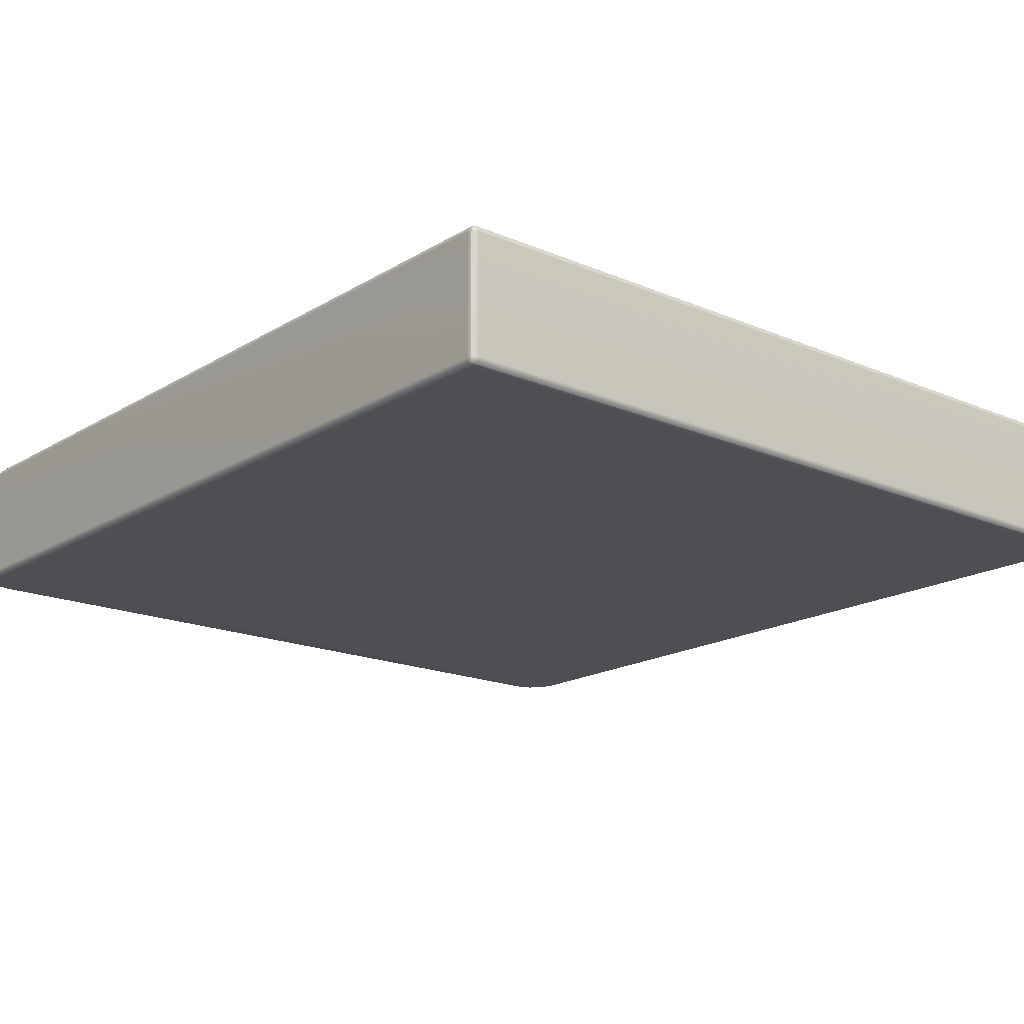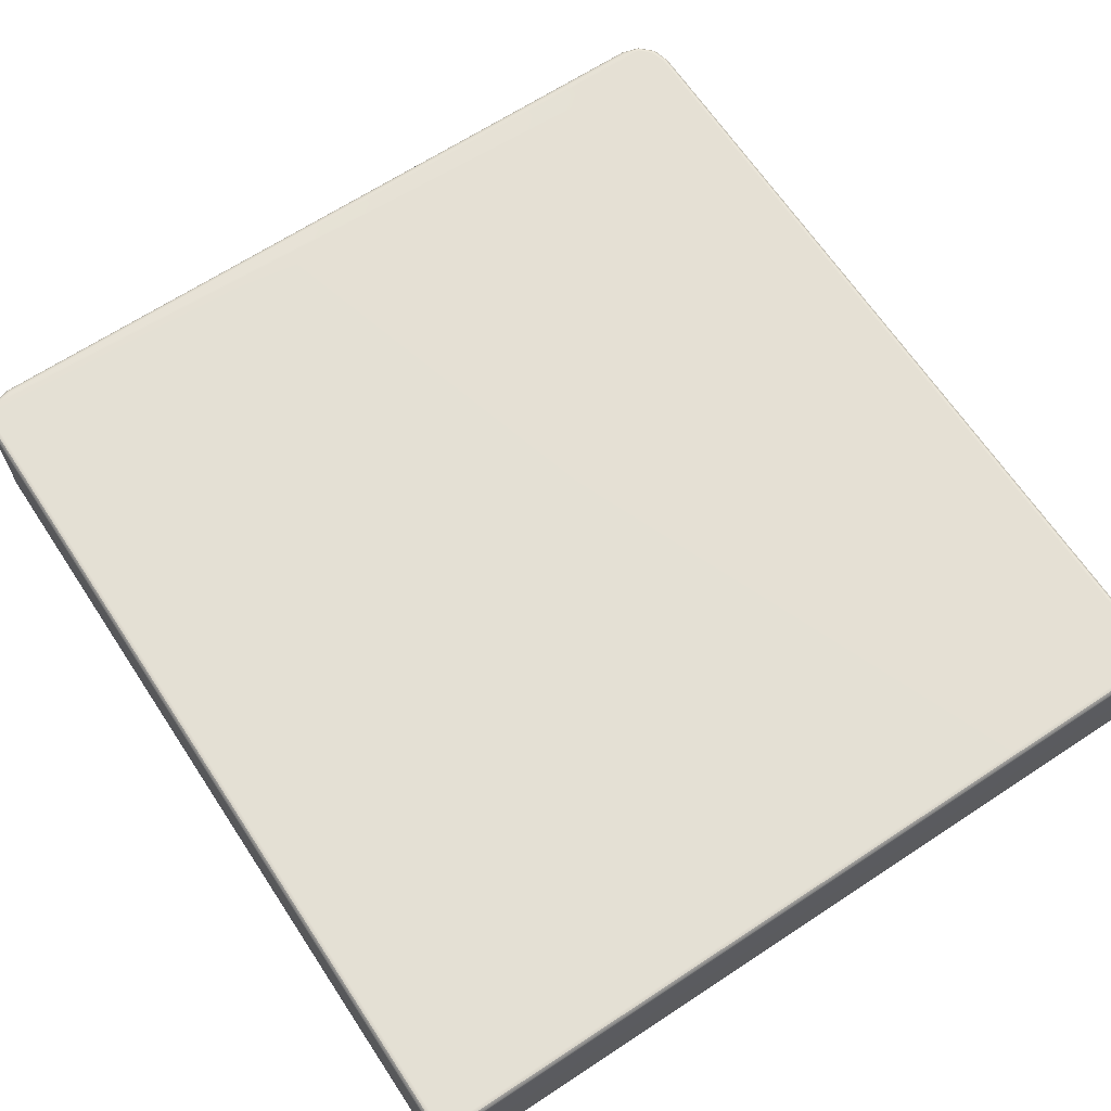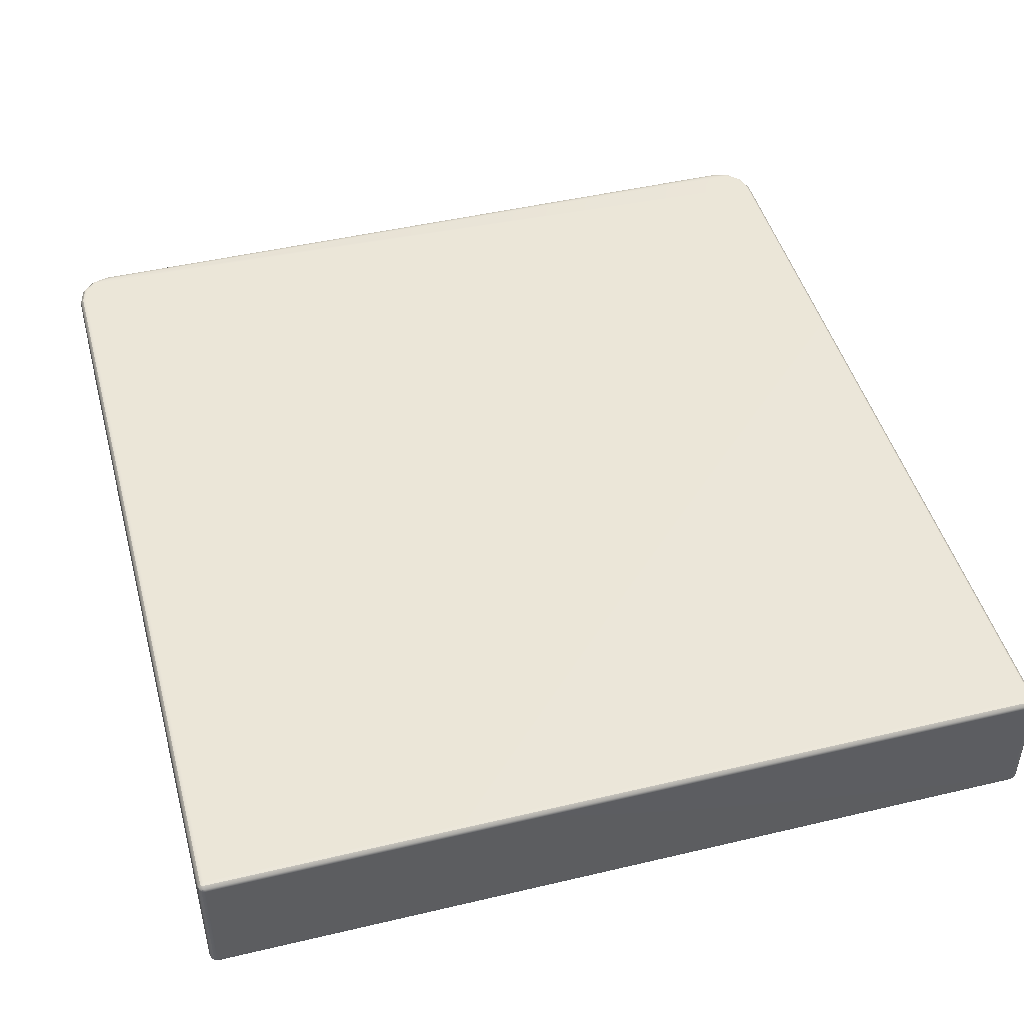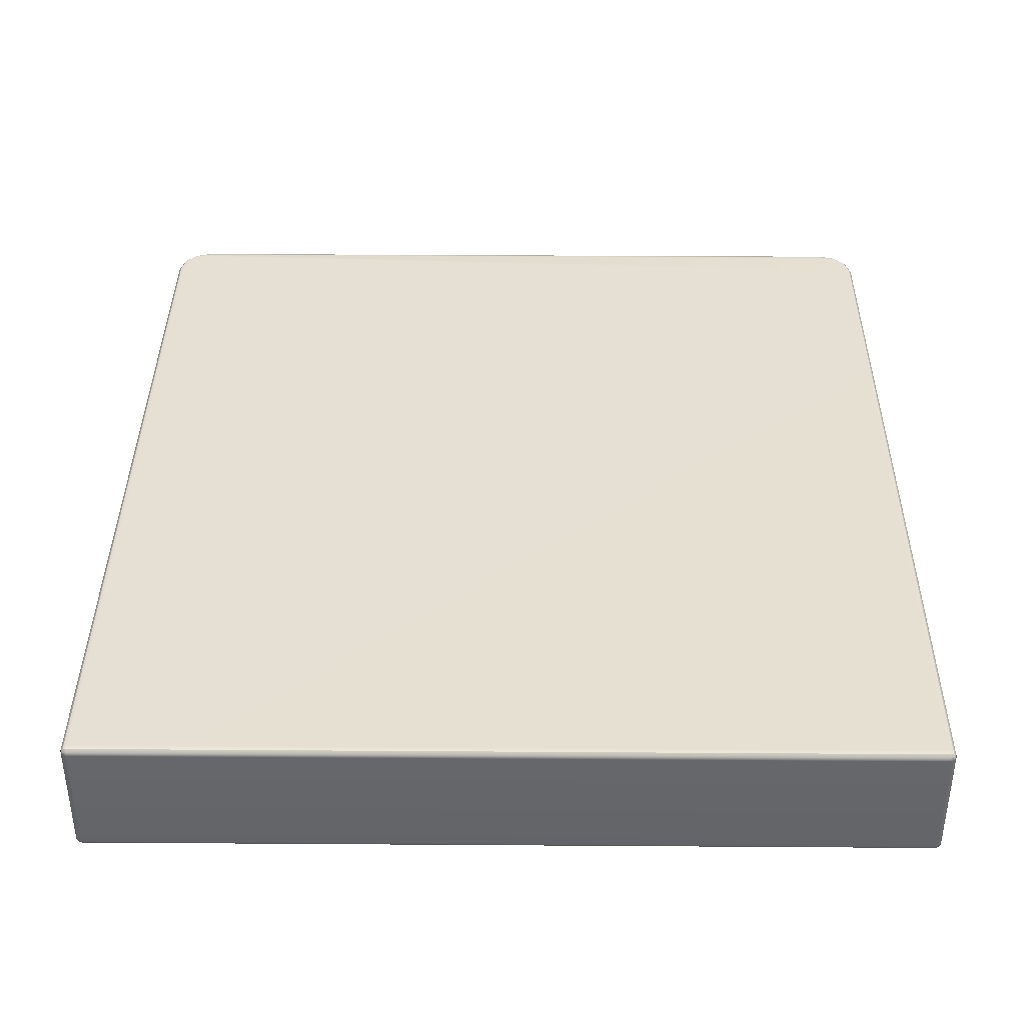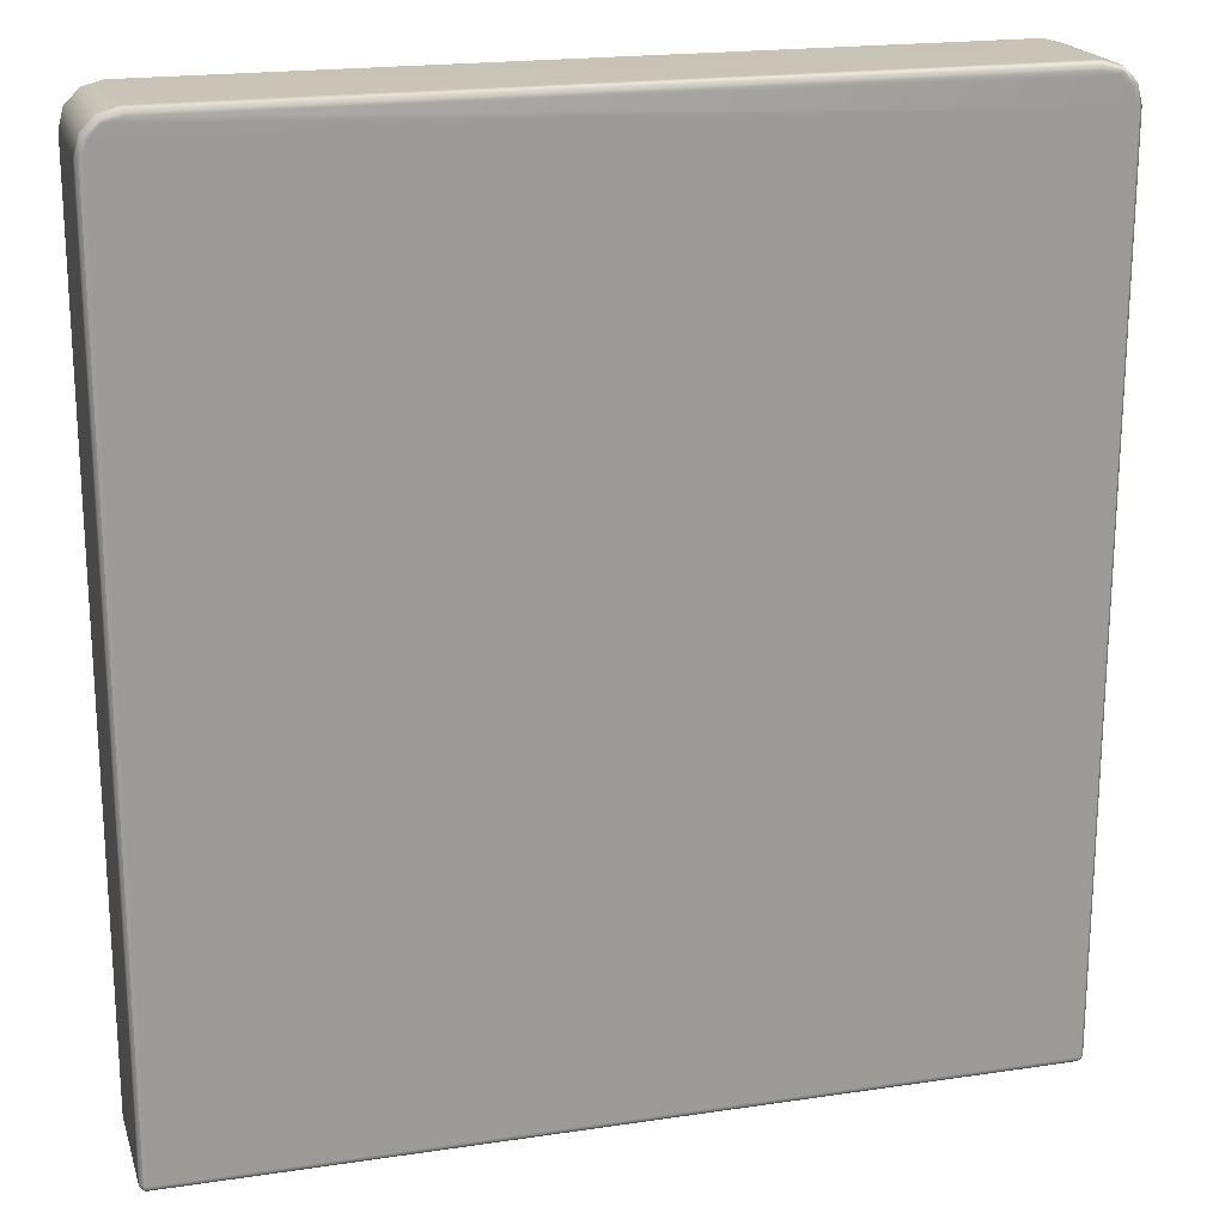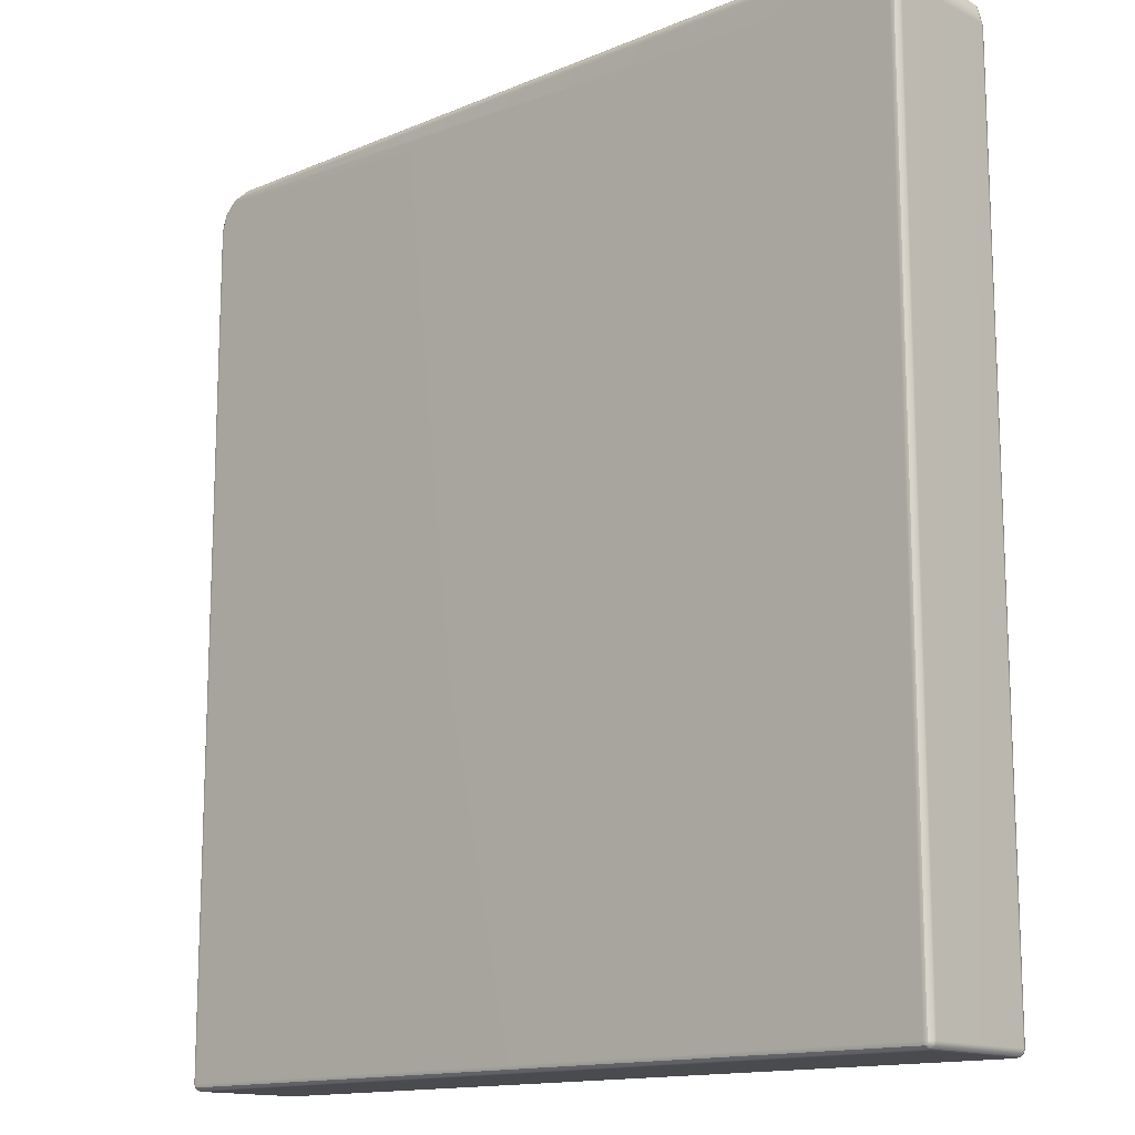
<metadata>
{"format":"obj","ext":"obj","renderer":"f3d","projection":"perspective","resolution":1024,"background":"white","views":[{"elev":-17.7,"azim":-40.2,"up":"+Z"},{"elev":65.9,"azim":-33.5,"up":"+Z"},{"elev":46.5,"azim":-15.1,"up":"+Z"},{"elev":38.2,"azim":0.5,"up":"+Z"},{"elev":19.9,"azim":164.6,"up":"+Y"},{"elev":-14.1,"azim":42.7,"up":"+Y"}]}
</metadata>
<code>
g ENV_Door02_MO
v 2.756 -2.904 0.4193
v 2.756 2.705 0.4193
v 2.773 2.708 0.4022
v 2.773 -2.904 0.4022
v 2.779 2.708 0.3788
v 2.769 -2.924 0.399
v 2.752 -2.924 0.4158
v 2.779 -2.904 0.3788
v 2.779 2.708 -0.3788
v 2.773 -2.927 0.3788
v 2.769 -2.924 0.399
v 2.773 -2.927 -0.3788
v 2.779 -2.904 -0.3788
v 2.773 2.707 -0.4022
v 2.773 -2.904 -0.4022
v 2.769 -2.924 -0.399
v 2.756 2.705 -0.4193
v 2.756 -2.904 -0.4193
v 2.752 -2.924 -0.4158
v 2.769 -2.924 -0.399
v -2.756 -2.904 -0.4193
v -2.756 2.705 -0.4193
v -2.773 2.708 -0.4022
v -2.773 -2.904 -0.4022
v -2.779 2.708 -0.3788
v -2.769 -2.924 -0.399
v -2.752 -2.924 -0.4158
v -2.779 -2.904 -0.3788
v -2.779 2.708 0.3788
v -2.773 -2.927 -0.3788
v -2.769 -2.924 -0.399
v -2.773 -2.927 0.3788
v -2.779 -2.904 0.3788
v -2.773 2.707 0.4022
v -2.773 -2.904 0.4022
v -2.769 -2.924 0.399
v -2.756 2.705 0.4193
v -2.756 -2.904 0.4193
v -2.752 -2.924 0.4158
v -2.769 -2.924 0.399
v -2.773 2.707 0.4022
v -2.726 2.817 0.4193
v -2.756 2.705 0.4193
v -2.741 2.826 0.4022
v -2.646 2.897 0.4193
v -2.779 2.708 0.3788
v -2.655 2.913 0.4022
v -2.534 2.927 0.4193
v -2.746 2.829 0.3788
v -2.536 2.944 0.4022
v 2.534 2.927 0.4193
v -2.746 2.829 -0.3788
v -2.779 2.708 -0.3788
v -2.773 2.708 -0.4022
v -2.658 2.918 0.3788
v 2.536 2.944 0.4022
v 2.646 2.897 0.4193
v -2.741 2.826 -0.4022
v -2.756 2.705 -0.4193
v -2.725 2.817 -0.4193
v -2.658 2.918 -0.3788
v -2.655 2.913 -0.4022
v -2.646 2.897 -0.4193
v -2.537 2.951 0.3788
v -2.537 2.951 -0.3788
v -2.536 2.944 -0.4022
v -2.534 2.927 -0.4193
v 2.536 2.944 -0.4022
v 2.534 2.927 -0.4193
v 2.655 2.913 -0.4022
v 2.646 2.897 -0.4193
v 2.741 2.826 -0.4022
v 2.726 2.817 -0.4193
v 2.537 2.951 0.3788
v 2.537 2.951 -0.3788
v 2.536 2.944 -0.4022
v 2.658 2.918 -0.3788
v 2.655 2.913 -0.4022
v 2.773 2.707 -0.4022
v 2.756 2.705 -0.4193
v 2.779 2.708 -0.3788
v 2.746 2.829 -0.3788
v 2.655 2.913 0.4022
v 2.725 2.817 0.4193
v 2.658 2.918 0.3788
v 2.746 2.829 0.3788
v 2.779 2.708 0.3788
v 2.773 2.708 0.4022
v 2.741 2.826 0.4022
v 2.756 2.705 0.4193
v -2.756 -2.944 0.3788
v -2.752 -2.941 0.399
v -2.732 -2.944 0.4022
v -2.732 -2.951 0.3788
v -2.756 -2.944 -0.3788
v -2.732 -2.951 -0.3788
v 2.732 -2.951 0.3788
v -2.732 -2.944 -0.4022
v -2.752 -2.941 -0.399
v 2.732 -2.944 0.4022
v -2.732 -2.927 0.4193
v -2.752 -2.941 0.399
v -2.752 -2.924 0.4158
v -2.769 -2.924 0.399
v 2.732 -2.927 0.4193
v -2.756 -2.944 0.3788
v -2.773 -2.927 0.3788
v -2.773 -2.927 -0.3788
v -2.756 -2.944 -0.3788
v -2.752 -2.941 -0.399
v -2.769 -2.924 -0.399
v -2.752 -2.924 -0.4158
v -2.732 -2.927 -0.4193
v 2.752 -2.924 0.4158
v 2.732 -2.927 -0.4193
v 2.752 -2.941 0.399
v 2.769 -2.924 0.399
v 2.773 -2.927 0.3788
v 2.756 -2.944 0.3788
v 2.756 -2.944 -0.3788
v 2.773 -2.927 -0.3788
v 2.769 -2.924 -0.399
v 2.752 -2.941 -0.399
v 2.752 -2.924 -0.4158
v 2.732 -2.944 -0.4022
v 2.732 -2.951 -0.3788
v 2.756 -2.944 -0.3788
v 2.752 -2.941 -0.399
v 2.756 -2.944 0.3788
v 2.752 -2.941 0.399
v -2.732 -2.927 0.4193
v -2.752 -2.924 0.4158
v -2.756 -2.904 0.4193
v -2.732 -2.904 0.4256
v 2.732 -2.927 0.4193
v -2.732 2.702 0.4256
v -2.756 2.705 0.4193
v 2.732 2.702 0.4256
v 2.732 -2.904 0.4256
v -2.705 2.805 0.4256
v -2.726 2.817 0.4193
v -2.634 2.876 0.4256
v -2.646 2.897 0.4193
v -2.531 2.904 0.4256
v -2.534 2.927 0.4193
v 2.756 -2.904 0.4193
v 2.752 -2.924 0.4158
v 2.756 2.705 0.4193
v 2.725 2.817 0.4193
v 2.704 2.805 0.4256
v 2.646 2.897 0.4193
v 2.634 2.876 0.4256
v 2.534 2.927 0.4193
v 2.53 2.904 0.4256
v -2.756 -2.904 -0.4193
v -2.752 -2.924 -0.4158
v -2.732 -2.927 -0.4193
v -2.732 -2.904 -0.4256
v -2.756 2.705 -0.4193
v -2.732 2.702 -0.4256
v -2.725 2.817 -0.4193
v 2.732 -2.904 -0.4256
v 2.732 -2.927 -0.4193
v 2.756 -2.904 -0.4193
v 2.752 -2.924 -0.4158
v 2.732 2.702 -0.4256
v 2.756 2.705 -0.4193
v 2.705 2.805 -0.4256
v 2.726 2.817 -0.4193
v 2.634 2.876 -0.4256
v 2.646 2.897 -0.4193
v 2.531 2.904 -0.4256
v 2.534 2.927 -0.4193
v -2.704 2.805 -0.4256
v -2.646 2.897 -0.4193
v -2.634 2.876 -0.4256
v -2.534 2.927 -0.4193
v -2.53 2.904 -0.4256
g ENV_Door02_MO_0
f 3 2 1
f 4 3 1
f 5 3 4
f 4 1 6
f 1 7 6
f 8 5 4
f 9 5 8
f 8 4 10
f 4 11 10
f 10 12 8
f 13 9 8
f 12 13 8
f 14 9 13
f 13 12 15
f 15 14 13
f 12 16 15
f 17 14 15
f 18 17 15
f 18 15 19
f 15 20 19
f 23 22 21
f 24 23 21
f 25 23 24
f 24 21 26
f 21 27 26
f 28 25 24
f 29 25 28
f 28 24 30
f 24 31 30
f 28 30 32
f 33 29 28
f 33 28 32
f 34 29 33
f 33 32 35
f 35 34 33
f 32 36 35
f 37 34 35
f 38 37 35
f 38 35 39
f 35 40 39
f 43 42 41
f 42 44 41
f 42 45 44
f 41 44 46
f 45 47 44
f 47 45 48
f 44 49 46
f 44 47 49
f 50 47 48
f 48 51 50
f 49 52 46
f 52 53 46
f 53 52 54
f 47 55 49
f 55 47 50
f 51 56 50
f 51 57 56
f 52 58 54
f 54 58 59
f 58 60 59
f 61 52 49
f 52 61 58
f 55 61 49
f 58 62 60
f 61 62 58
f 62 63 60
f 64 55 50
f 50 56 64
f 65 61 55
f 62 61 65
f 64 65 55
f 63 62 66
f 66 62 65
f 67 63 66
f 66 68 67
f 68 69 67
f 68 70 69
f 70 71 69
f 70 72 71
f 72 73 71
f 56 74 64
f 64 74 65
f 65 75 66
f 74 75 65
f 75 76 66
f 75 77 76
f 77 75 74
f 77 78 76
f 73 72 79
f 80 73 79
f 79 72 81
f 82 72 78
f 77 82 78
f 72 82 81
f 56 83 74
f 57 83 56
f 57 84 83
f 85 77 74
f 82 77 85
f 83 85 74
f 81 82 86
f 86 82 85
f 87 81 86
f 87 86 88
f 84 89 83
f 83 89 85
f 89 86 85
f 86 89 88
f 89 84 90
f 88 89 90
f 93 92 91
f 94 93 91
f 91 95 94
f 95 96 94
f 94 97 93
f 97 94 96
f 96 95 98
f 95 99 98
f 97 100 93
f 93 100 101
f 93 101 102
f 101 103 102
f 102 103 104
f 100 105 101
f 106 102 104
f 107 106 104
f 107 108 106
f 108 109 106
f 109 108 110
f 108 111 110
f 112 110 111
f 98 110 112
f 113 98 112
f 105 100 114
f 113 115 98
f 100 116 114
f 117 114 116
f 118 117 116
f 119 118 116
f 119 120 118
f 120 121 118
f 121 120 122
f 120 123 122
f 122 123 124
f 115 124 123
f 125 115 123
f 115 125 98
f 98 125 96
f 125 126 96
f 126 97 96
f 126 125 127
f 125 128 127
f 126 127 129
f 97 126 129
f 97 129 100
f 129 130 100
f 133 132 131
f 134 133 131
f 131 135 134
f 134 136 133
f 136 137 133
f 138 136 134
f 138 134 139
f 135 139 134
f 136 140 137
f 138 140 136
f 140 141 137
f 140 142 141
f 138 142 140
f 142 143 141
f 143 142 144
f 138 144 142
f 145 143 144
f 139 135 146
f 135 147 146
f 146 148 139
f 148 138 139
f 148 149 138
f 149 150 138
f 150 144 138
f 150 149 151
f 152 150 151
f 152 144 150
f 152 151 153
f 154 153 145
f 144 154 145
f 154 144 152
f 154 152 153
f 157 156 155
f 158 157 155
f 155 159 158
f 159 160 158
f 159 161 160
f 158 162 157
f 160 162 158
f 162 163 157
f 162 164 163
f 164 165 163
f 162 166 164
f 160 166 162
f 166 167 164
f 166 168 167
f 160 168 166
f 168 169 167
f 169 168 170
f 160 170 168
f 171 169 170
f 171 170 172
f 160 172 170
f 173 171 172
f 174 172 160
f 161 174 160
f 161 175 174
f 175 176 174
f 176 172 174
f 176 175 177
f 173 172 178
f 177 173 178
f 178 172 176
f 178 176 177

</code>
